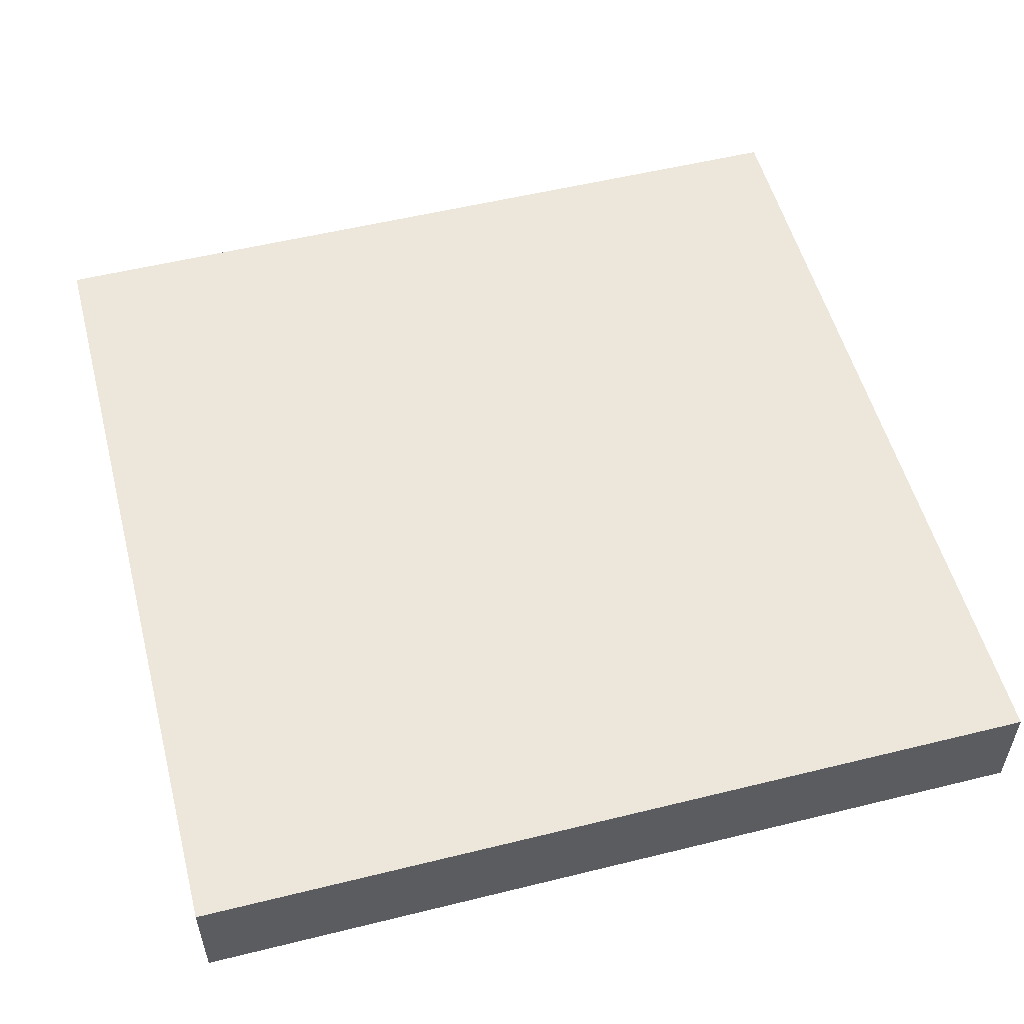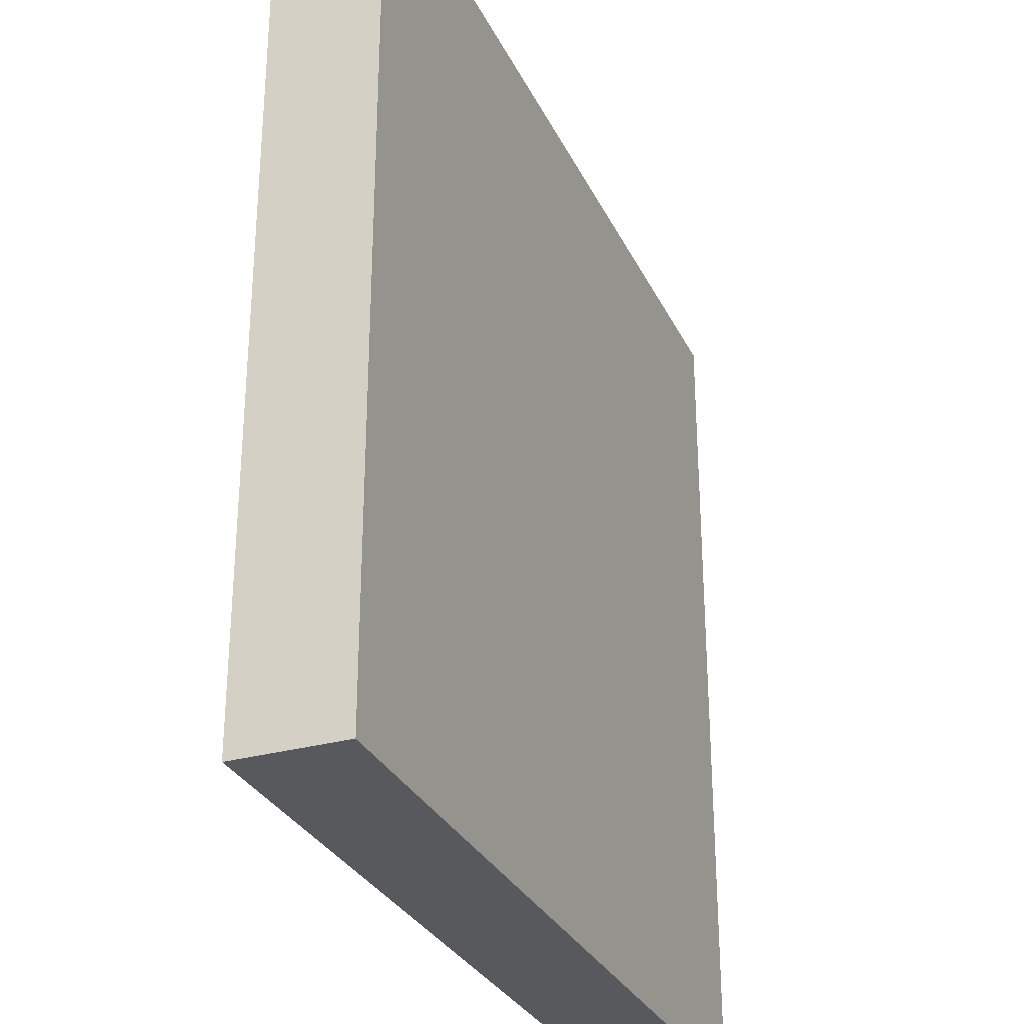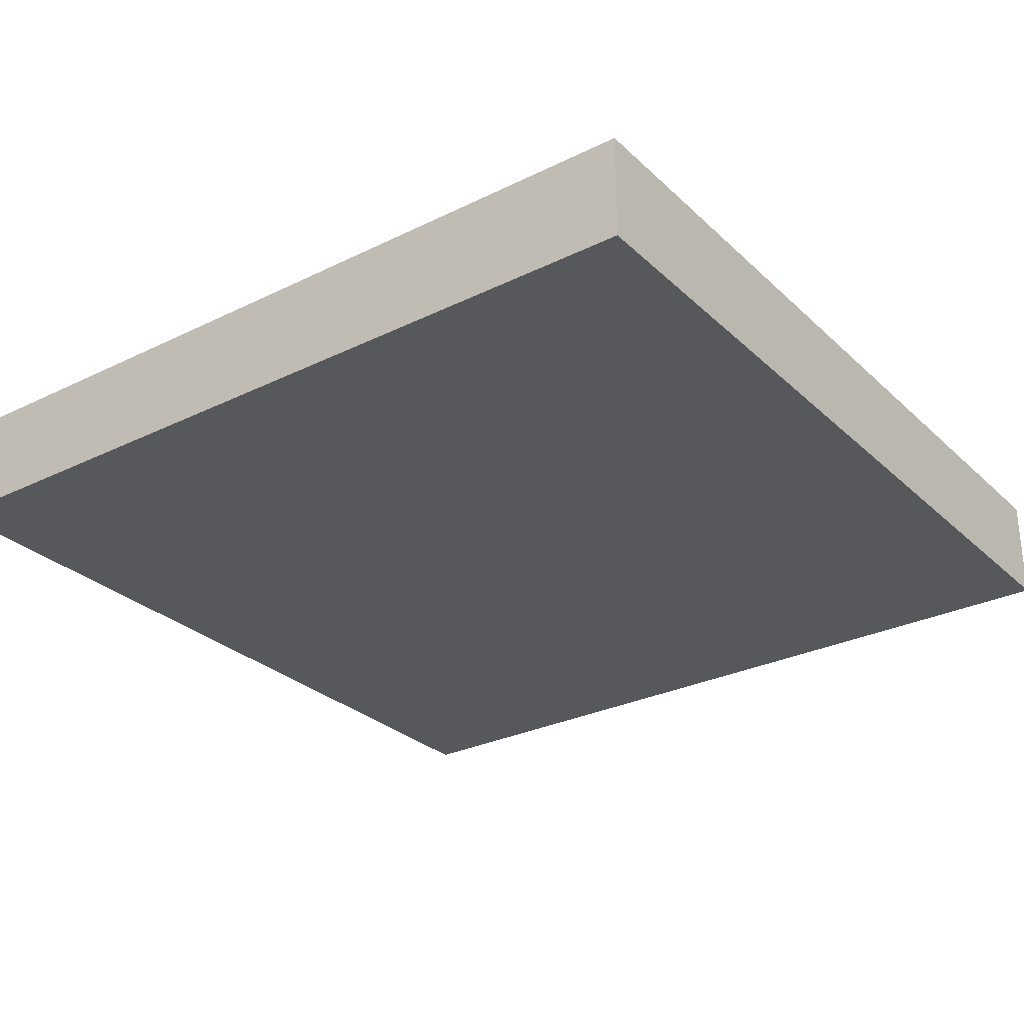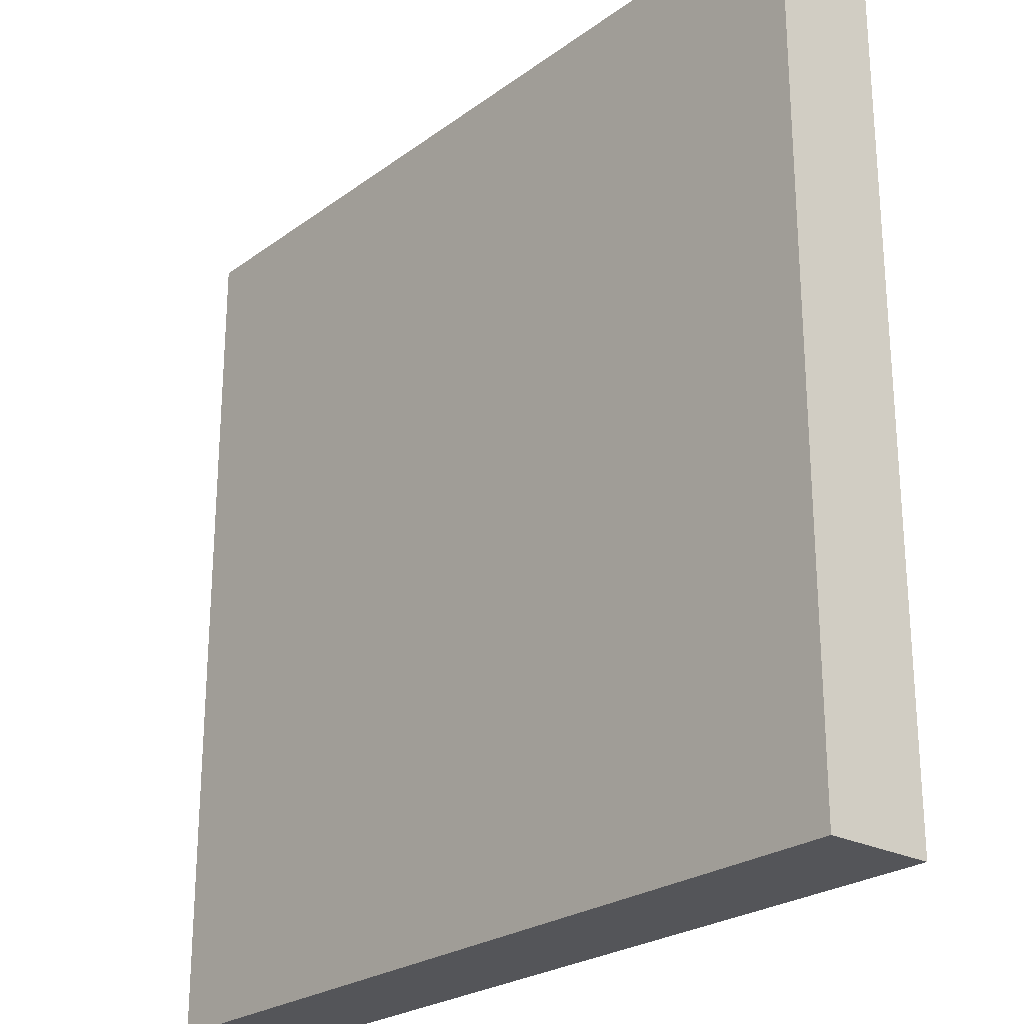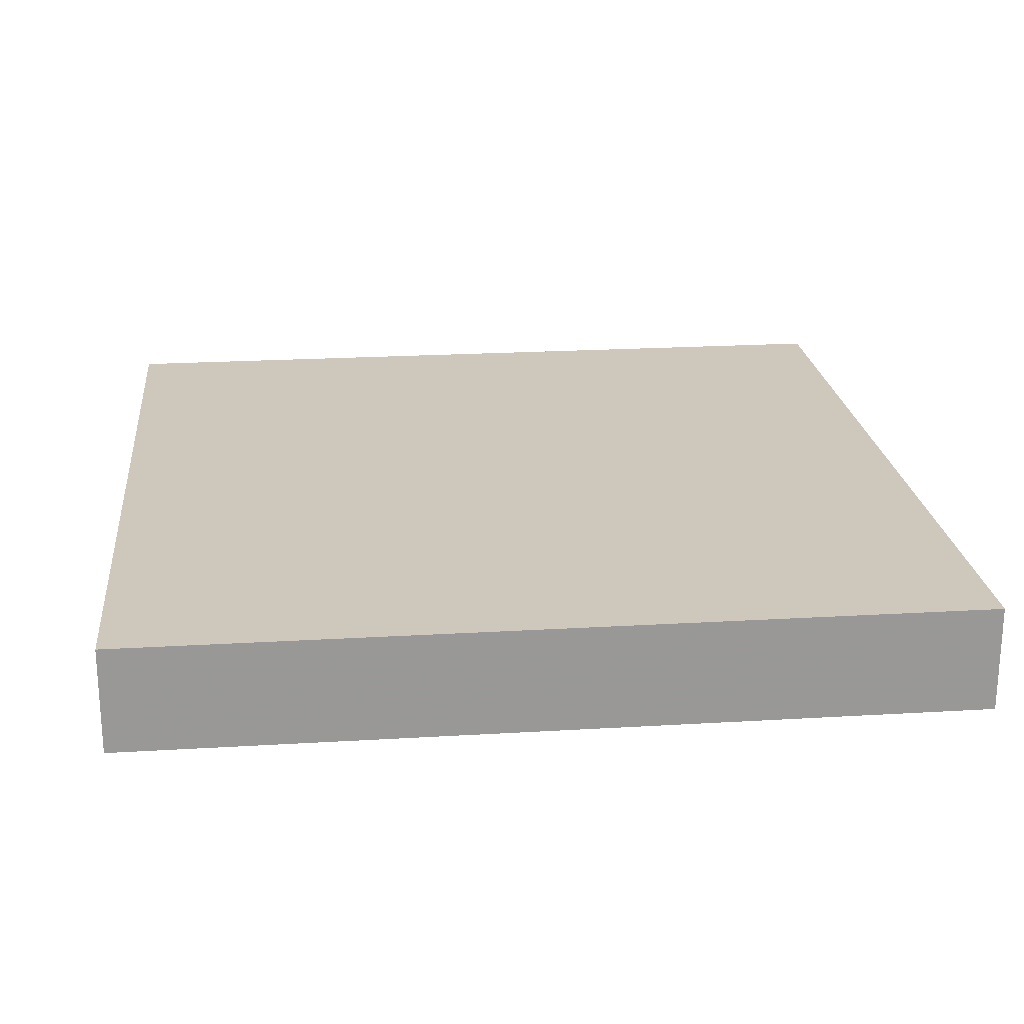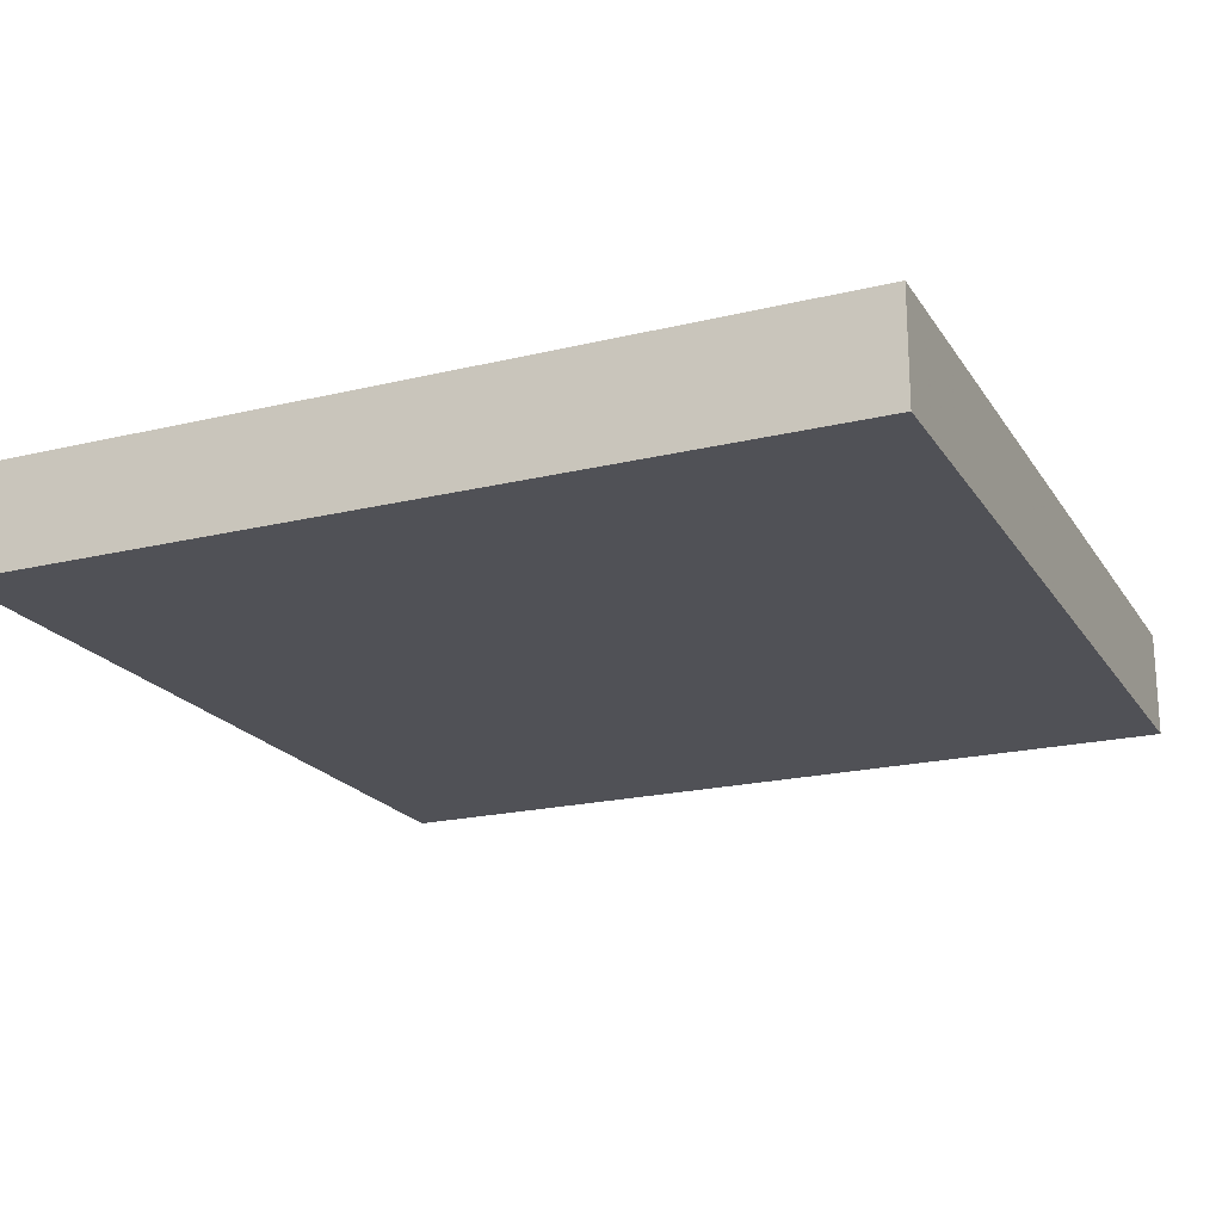
<metadata>
{"format":"obj","ext":"obj","renderer":"f3d","projection":"perspective","resolution":1024,"background":"white","views":[{"elev":54.0,"azim":75.3,"up":"+Y"},{"elev":-30.1,"azim":112.1,"up":"+Z"},{"elev":-28.7,"azim":36.3,"up":"+Y"},{"elev":-24.6,"azim":-130.3,"up":"+Z"},{"elev":21.9,"azim":84.0,"up":"+Y"},{"elev":-20.3,"azim":23.8,"up":"+Y"}]}
</metadata>
<code>
v 1888 -1352 192
v 1888 -1368 64
v 1888 -1352 64
v 1888 -1368 192
v 1760 -1368 192
v 1760 -1352 192
v 1760 -1352 64
v 1760 -1368 64
f 1 2 3
f 1 4 2
f 5 1 6
f 5 4 1
f 7 2 8
f 7 3 2
f 5 7 8
f 5 6 7
f 6 3 7
f 6 1 3
f 4 8 2
f 4 5 8

</code>
